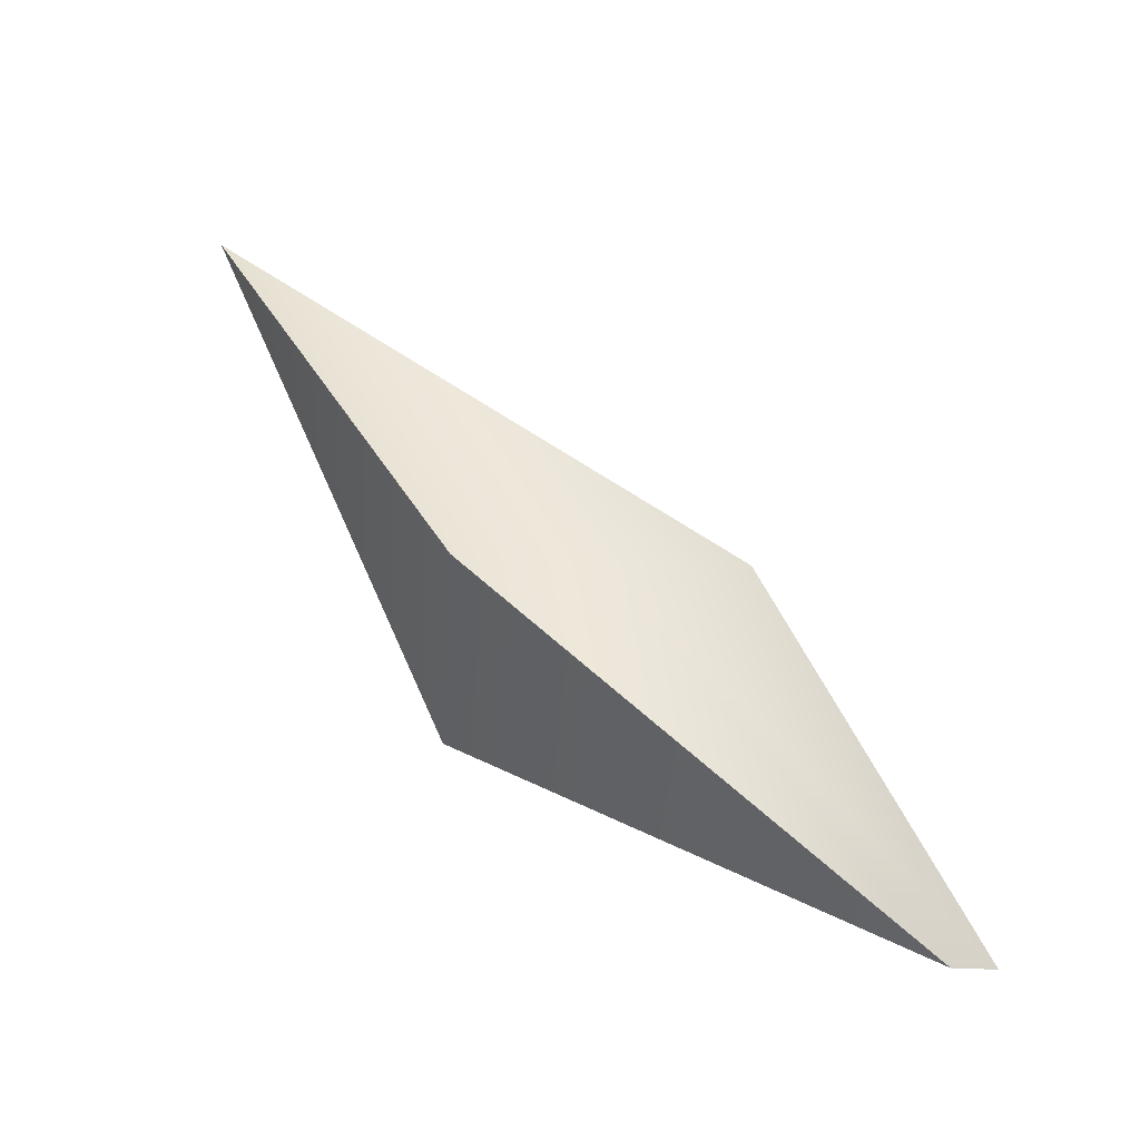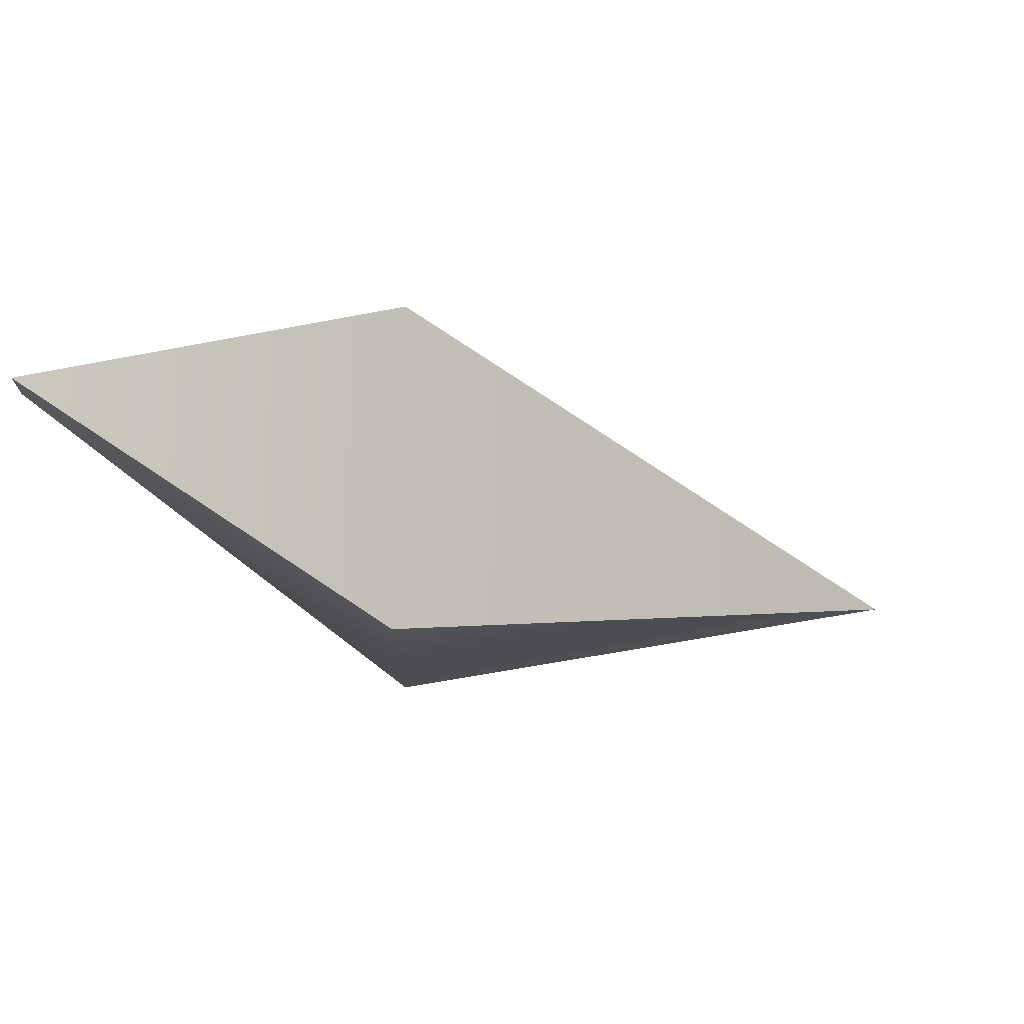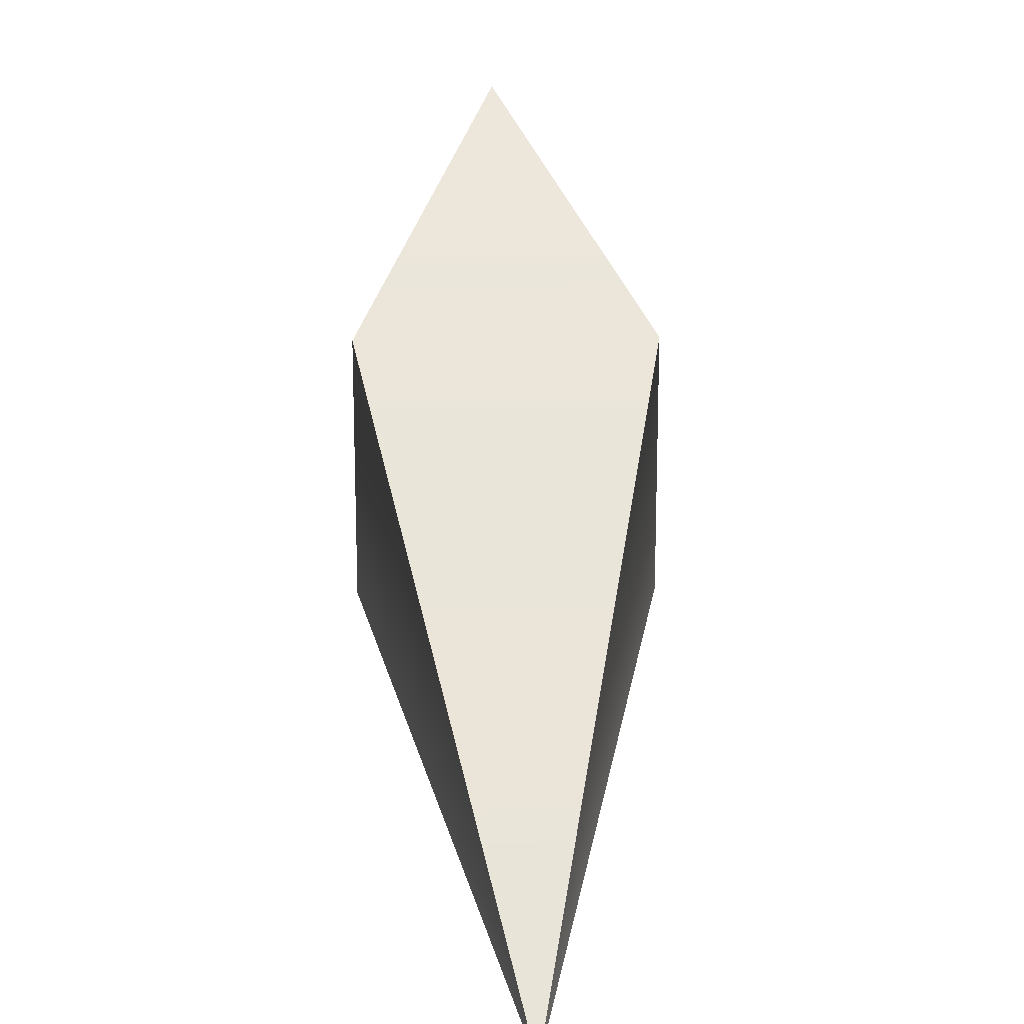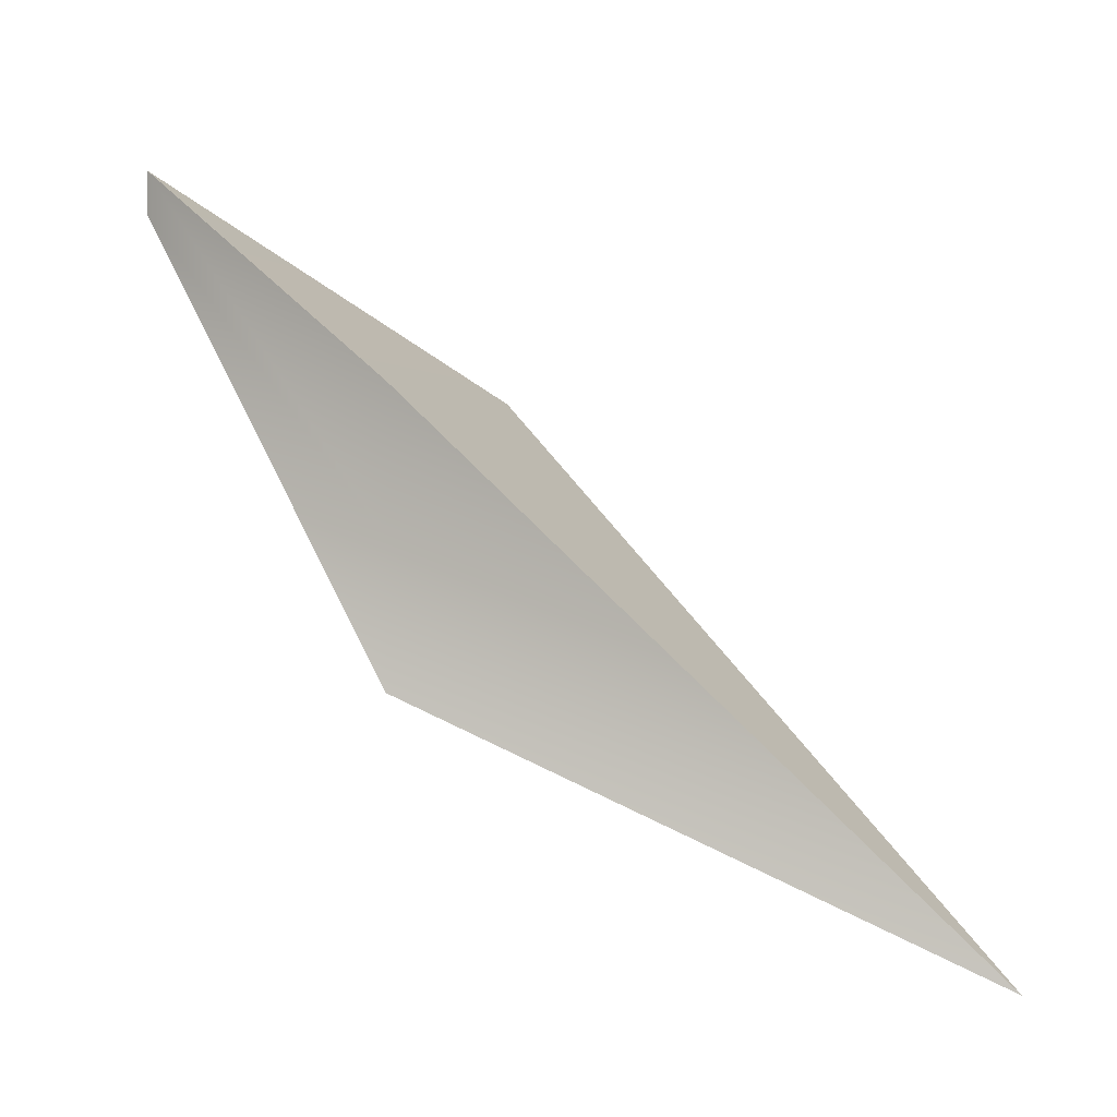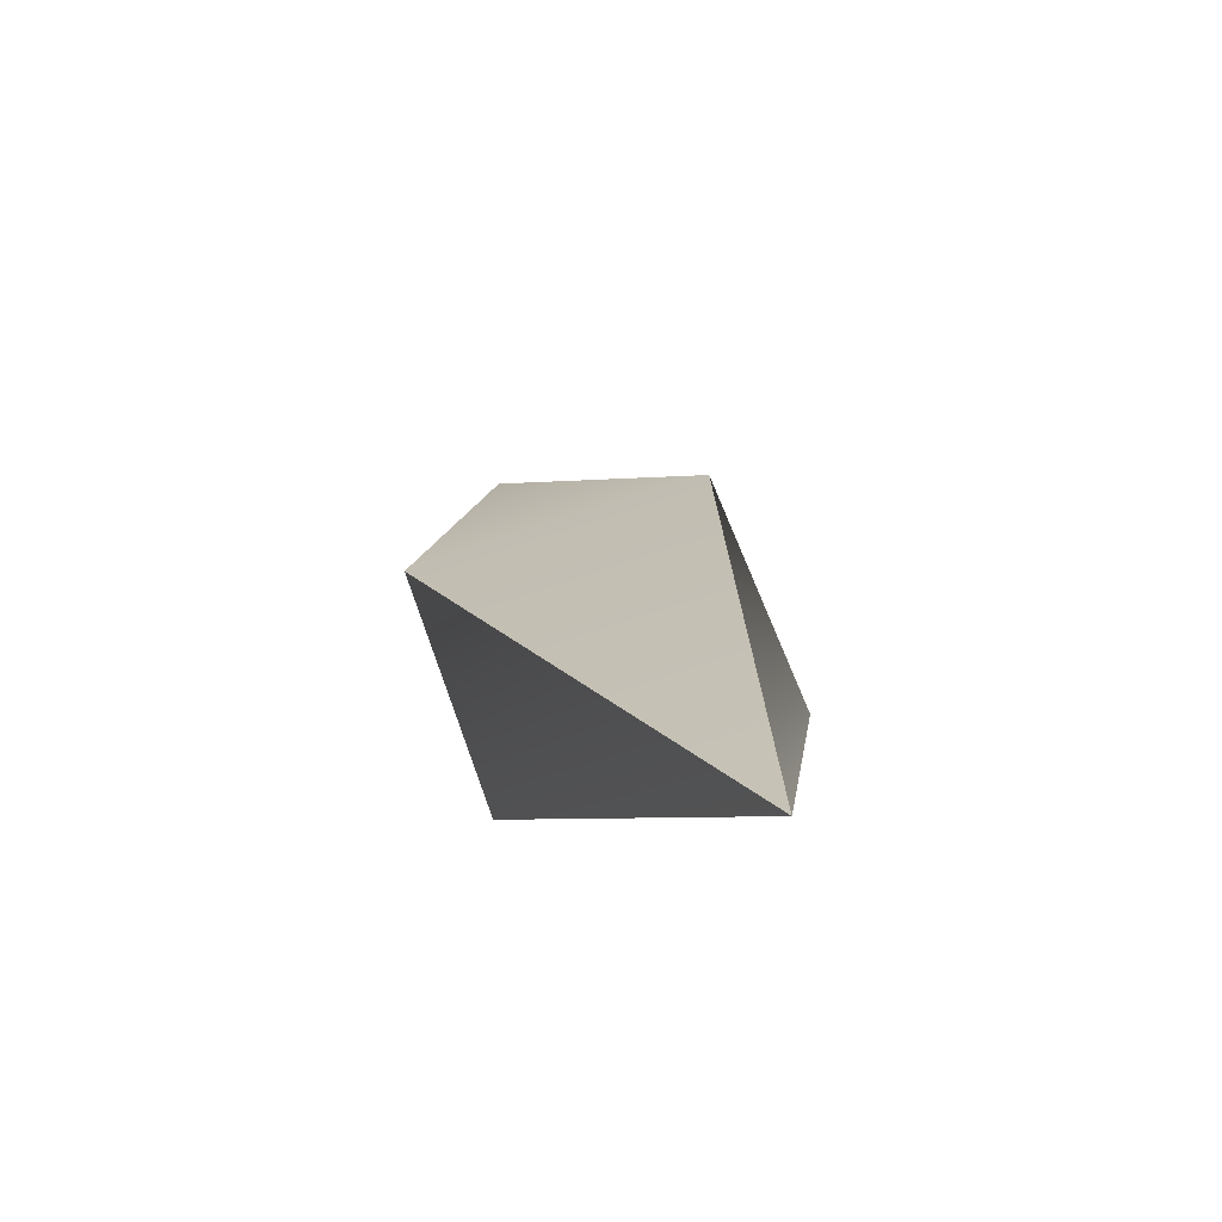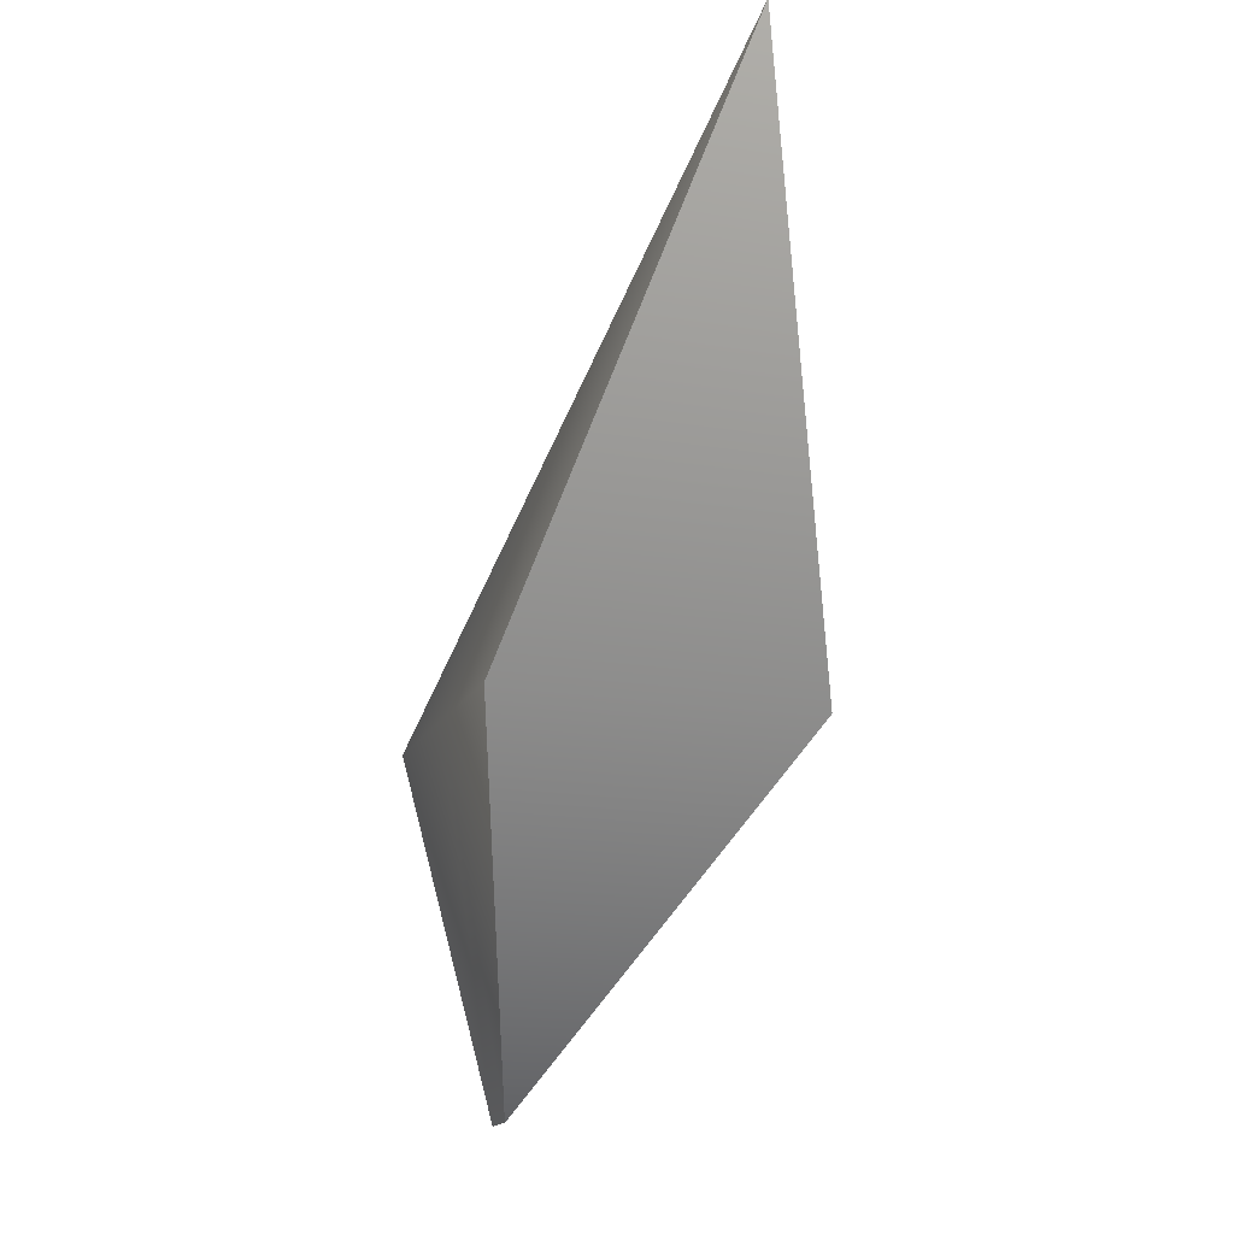
<metadata>
{"format":"obj","ext":"obj","renderer":"f3d","projection":"perspective","resolution":1024,"background":"white","views":[{"elev":-36.9,"azim":-93.7,"up":"+Y"},{"elev":74.3,"azim":91.5,"up":"+Z"},{"elev":16.4,"azim":176.9,"up":"+Z"},{"elev":-0.4,"azim":108.4,"up":"+Z"},{"elev":64.9,"azim":160.4,"up":"+Y"},{"elev":-16.8,"azim":160.9,"up":"+Y"}]}
</metadata>
<code>
g default
v 0.3766 0.7484 0.7746
v 0.3766 3.491 -1.685
v 0.3766 0.7484 0.6362
v -0.1365 1.775 0.04582
v -0.1365 1.775 -0.8384
v 0.8897 1.775 -0.8384
v 0.8897 1.775 0.04582
v -0.1365 1.775 -0.4025
v 0.8897 1.775 -0.4025
g pCube1
f 1 7 4
f 5 6 3
f 1 9 7
f 1 4 8
f 8 4 2
f 2 6 5
f 7 9 2
f 4 7 2
f 5 8 2
f 3 1 8 5
f 9 1 3 6
f 2 9 6

</code>
